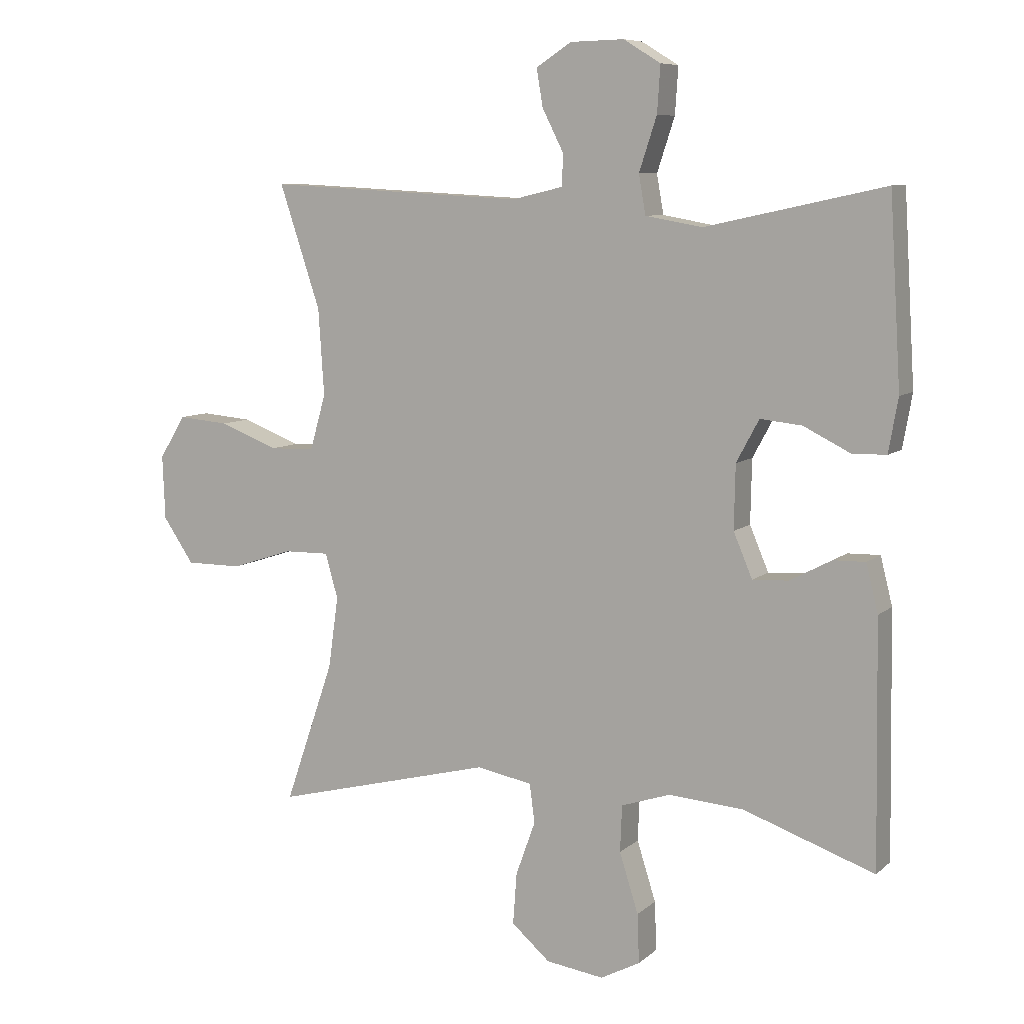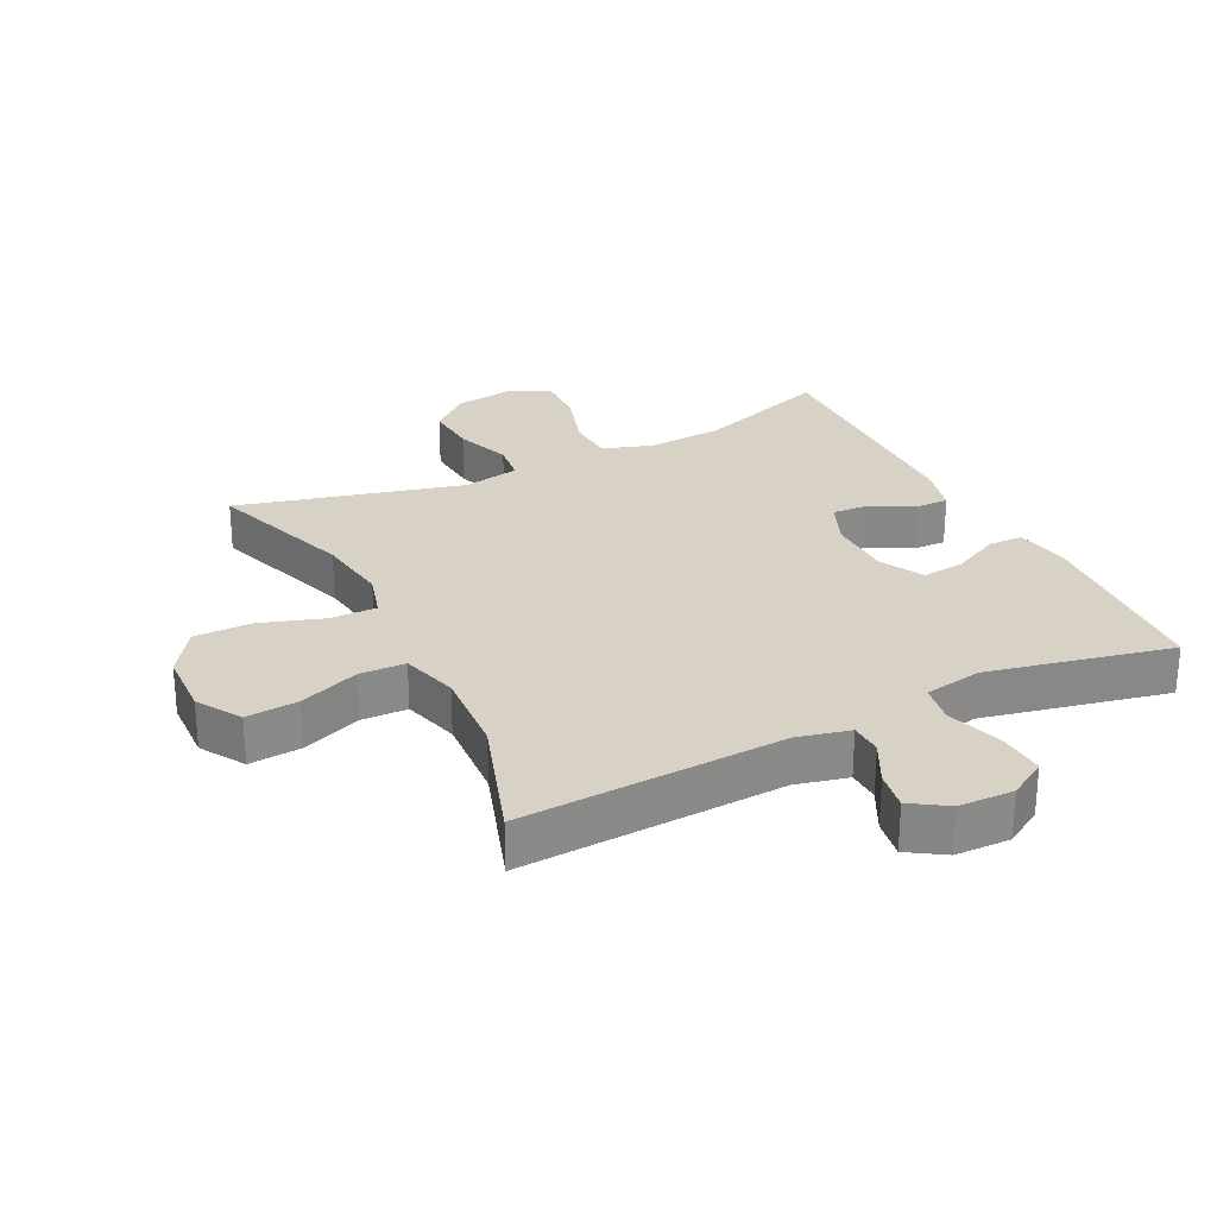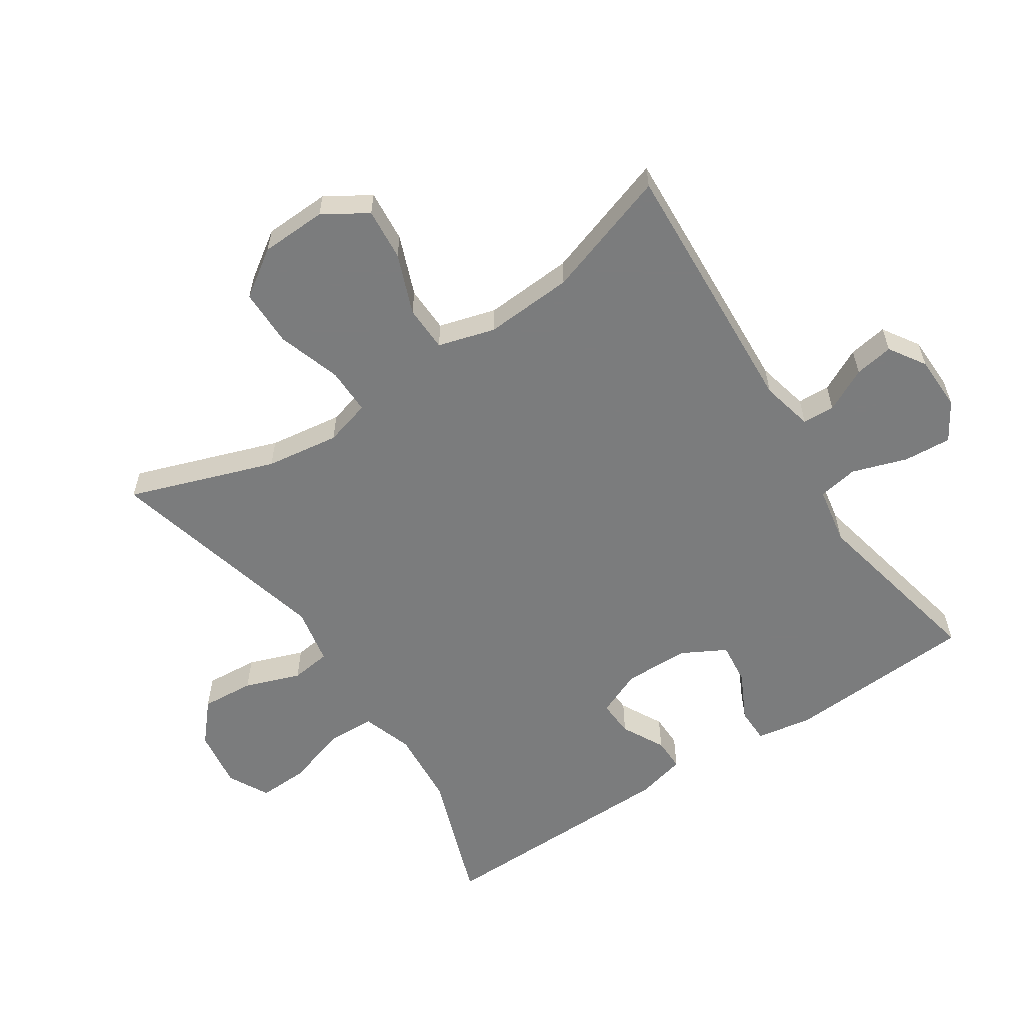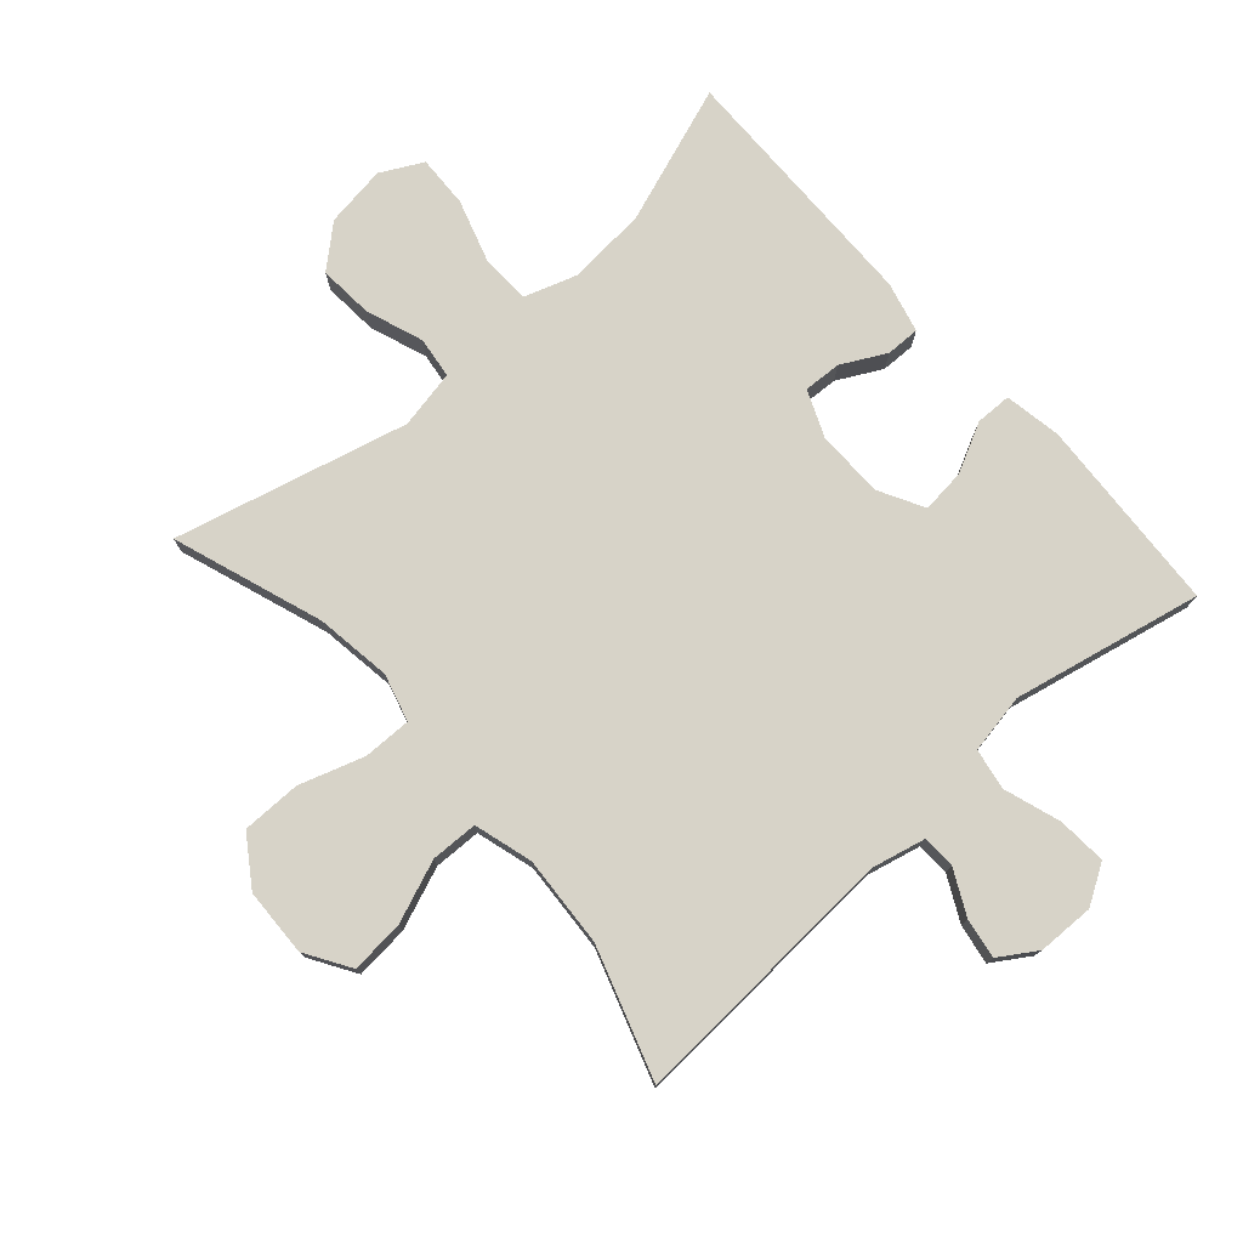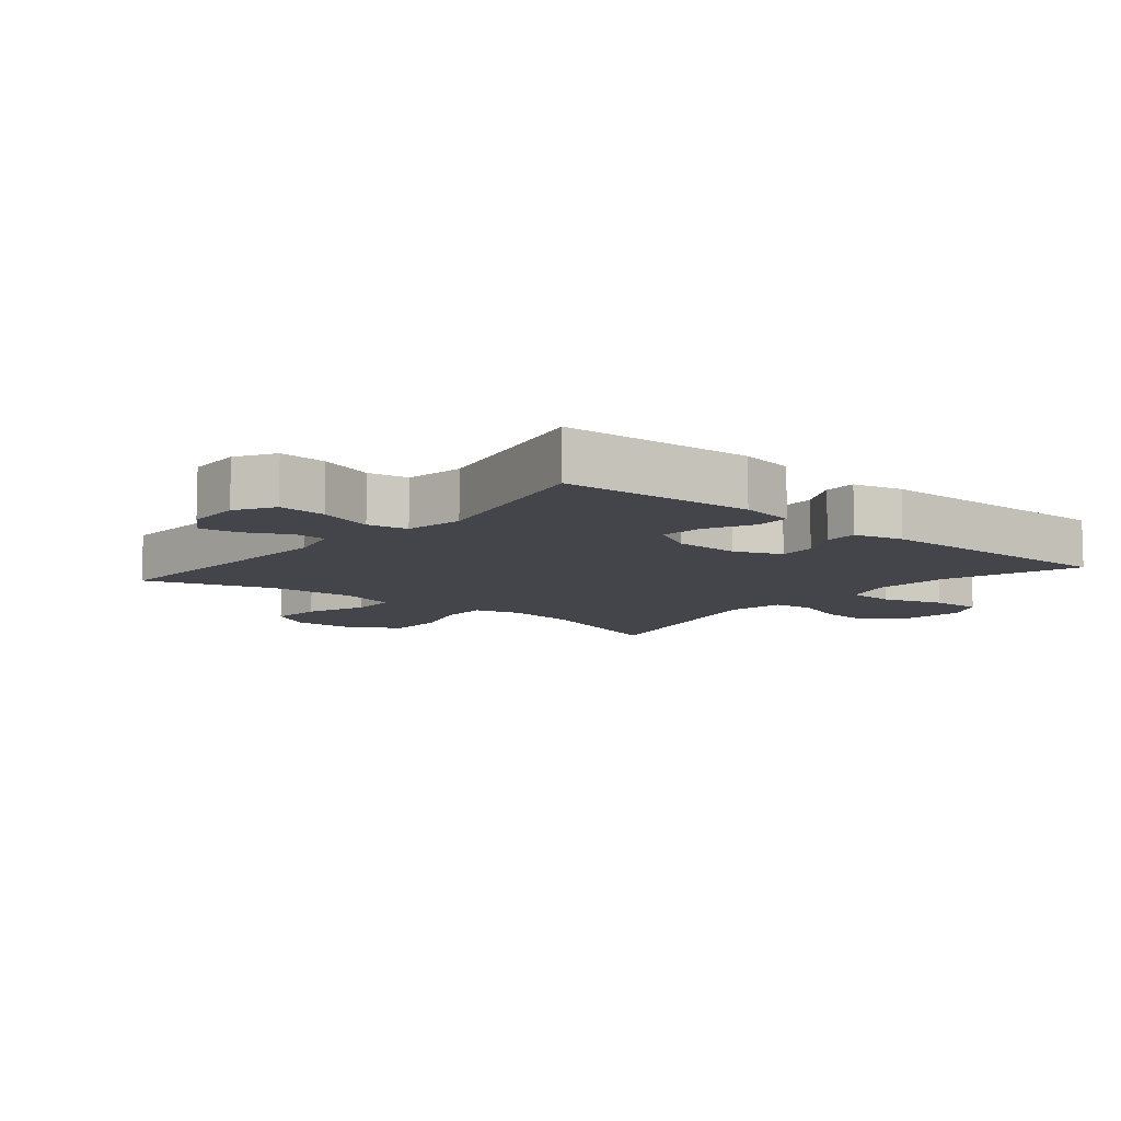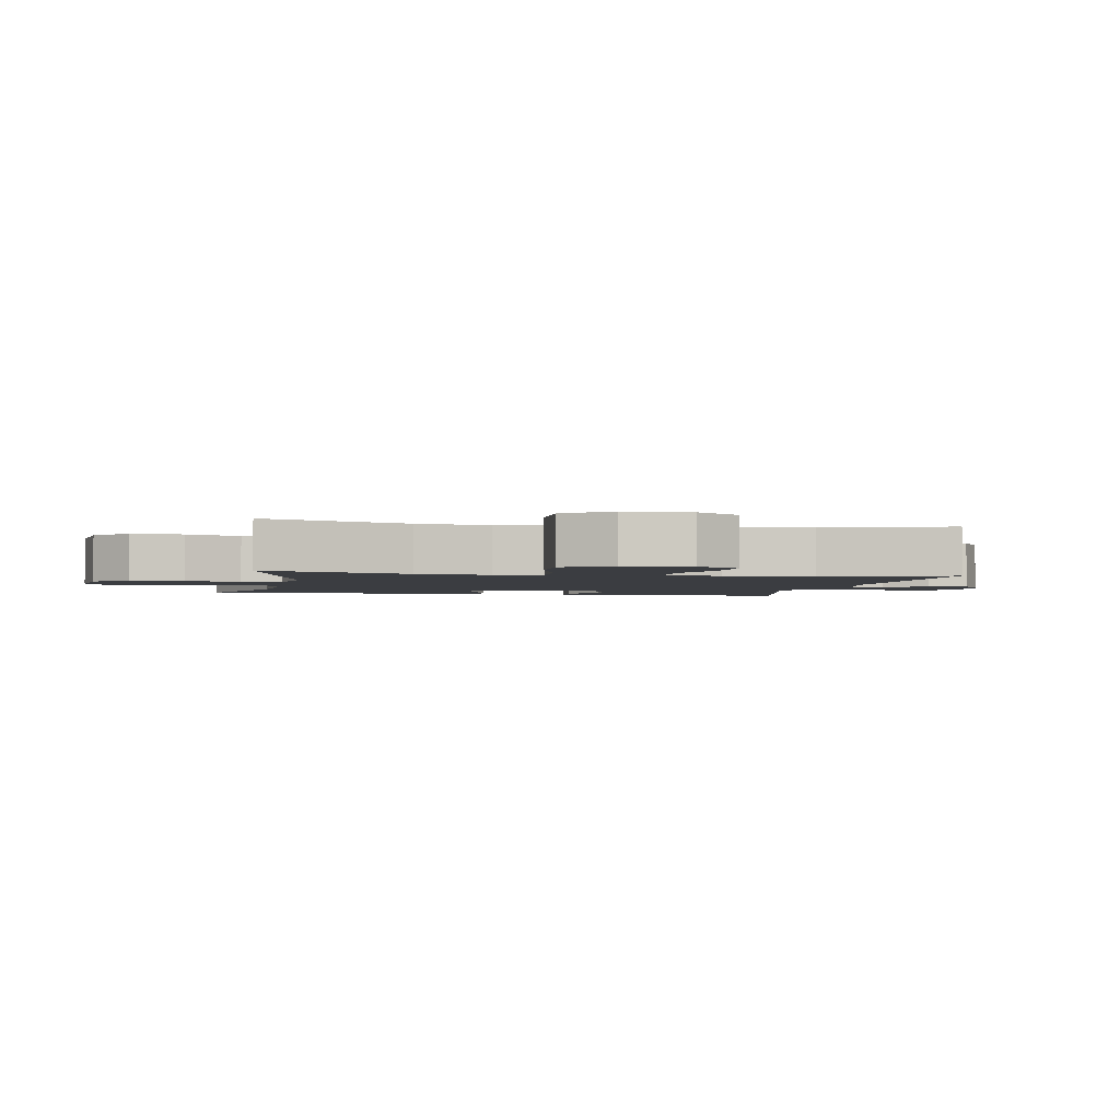
<metadata>
{"format":"obj","ext":"obj","renderer":"f3d","projection":"perspective","resolution":1024,"background":"white","views":[{"elev":8.1,"azim":25.9,"up":"+Z"},{"elev":27.2,"azim":-26.4,"up":"+Y"},{"elev":-58.7,"azim":-56.7,"up":"+Y"},{"elev":76.7,"azim":-41.7,"up":"+Y"},{"elev":-9.3,"azim":50.2,"up":"+Y"},{"elev":-2.5,"azim":-100.9,"up":"+Y"}]}
</metadata>
<code>
v -0.5 0.07 -0.5
v -0.422 0.07 -0.274
v -0.406 0.07 -0.16
v -0.426 0.07 -0.089
v -0.498 0.07 -0.09
v -0.596 0.07 -0.122
v -0.685 0.07 -0.122
v -0.734 0.07 -0.05
v -0.738 0.07 0.052
v -0.696 0.07 0.12
v -0.615 0.07 0.113
v -0.522 0.07 0.077
v -0.451 0.07 0.079
v -0.426 0.07 0.167
v -0.435 0.07 0.304
v -0.5 0.07 0.5
v -0.091 0.07 0.478
v -0.01 0.07 0.497
v -0.008 0.07 0.547
v -0.042 0.07 0.614
v -0.052 0.07 0.674
v 0.004 0.07 0.71
v 0.089 0.07 0.712
v 0.148 0.07 0.676
v 0.143 0.07 0.602
v 0.115 0.07 0.517
v 0.126 0.07 0.455
v 0.216 0.07 0.439
v 0.5 0.07 0.5
v 0.518 0.07 0.204
v 0.503 0.07 0.119
v 0.449 0.07 0.118
v 0.375 0.07 0.155
v 0.309 0.07 0.162
v 0.273 0.07 0.095
v 0.271 0.07 -0.006
v 0.301 0.07 -0.077
v 0.358 0.07 -0.074
v 0.424 0.07 -0.039
v 0.475 0.07 -0.038
v 0.494 0.07 -0.114
v 0.5 0.07 -0.5
v 0.292 0.07 -0.427
v 0.173 0.07 -0.418
v 0.095 0.07 -0.444
v 0.092 0.07 -0.518
v 0.122 0.07 -0.613
v 0.125 0.07 -0.691
v 0.062 0.07 -0.724
v -0.03 0.07 -0.711
v -0.091 0.07 -0.658
v -0.085 0.07 -0.576
v -0.054 0.07 -0.49
v -0.062 0.07 -0.428
v -0.15 0.07 -0.411
v -0.5 0 -0.5
v -0.422 0 -0.274
v -0.406 0 -0.16
v -0.426 0 -0.089
v -0.498 0 -0.09
v -0.596 0 -0.122
v -0.685 0 -0.122
v -0.734 0 -0.05
v -0.738 0 0.052
v -0.696 0 0.12
v -0.615 0 0.113
v -0.522 0 0.077
v -0.451 0 0.079
v -0.426 0 0.167
v -0.435 0 0.304
v -0.5 0 0.5
v -0.091 0 0.478
v -0.01 0 0.497
v -0.008 0 0.547
v -0.042 0 0.614
v -0.052 0 0.674
v 0.004 0 0.71
v 0.089 0 0.712
v 0.148 0 0.676
v 0.143 0 0.602
v 0.115 0 0.517
v 0.126 0 0.455
v 0.216 0 0.439
v 0.5 0 0.5
v 0.518 0 0.204
v 0.503 0 0.119
v 0.449 0 0.118
v 0.375 0 0.155
v 0.309 0 0.162
v 0.273 0 0.095
v 0.271 0 -0.006
v 0.301 0 -0.077
v 0.358 0 -0.074
v 0.424 0 -0.039
v 0.475 0 -0.038
v 0.494 0 -0.114
v 0.5 0 -0.5
v 0.292 0 -0.427
v 0.173 0 -0.418
v 0.095 0 -0.444
v 0.092 0 -0.518
v 0.122 0 -0.613
v 0.125 0 -0.691
v 0.062 0 -0.724
v -0.03 0 -0.711
v -0.091 0 -0.658
v -0.085 0 -0.576
v -0.054 0 -0.49
v -0.062 0 -0.428
v -0.15 0 -0.411
f 50 51 52 53
f 48 49 50 53
f 46 47 48 53
f 45 46 53 54
f 44 45 54 55
f 40 41 42 43
f 38 39 40 43
f 37 38 43 44
f 36 37 44 55
f 30 31 32 33
f 28 29 30 33
f 27 28 33 34
f 23 24 25 26
f 21 22 23 26
f 19 20 21 26
f 18 19 26 27
f 17 18 27 34
f 15 16 17 34
f 9 10 11 12
f 9 12 13
f 8 9 13
f 5 6 7 8
f 4 5 8 13
f 3 4 13 14
f 36 55 1 2
f 35 36 2 3
f 14 15 34 35
f 3 14 35
f 108 107 106 105
f 108 105 104 103
f 108 103 102 101
f 109 108 101 100
f 110 109 100 99
f 98 97 96 95
f 98 95 94 93
f 99 98 93 92
f 110 99 92 91
f 88 87 86 85
f 88 85 84 83
f 89 88 83 82
f 81 80 79 78
f 81 78 77 76
f 81 76 75 74
f 82 81 74 73
f 89 82 73 72
f 89 72 71 70
f 67 66 65 64
f 68 67 64
f 68 64 63
f 63 62 61 60
f 68 63 60 59
f 69 68 59 58
f 57 56 110 91
f 58 57 91 90
f 90 89 70 69
f 90 69 58
f 1 56 57 2
f 2 57 58 3
f 3 58 59 4
f 4 59 60 5
f 5 60 61 6
f 6 61 62 7
f 7 62 63 8
f 8 63 64 9
f 9 64 65 10
f 10 65 66 11
f 11 66 67 12
f 12 67 68 13
f 13 68 69 14
f 14 69 70 15
f 15 70 71 16
f 16 71 72 17
f 17 72 73 18
f 18 73 74 19
f 19 74 75 20
f 20 75 76 21
f 21 76 77 22
f 22 77 78 23
f 23 78 79 24
f 24 79 80 25
f 25 80 81 26
f 26 81 82 27
f 27 82 83 28
f 28 83 84 29
f 29 84 85 30
f 30 85 86 31
f 31 86 87 32
f 32 87 88 33
f 33 88 89 34
f 34 89 90 35
f 35 90 91 36
f 36 91 92 37
f 37 92 93 38
f 38 93 94 39
f 39 94 95 40
f 40 95 96 41
f 41 96 97 42
f 42 97 98 43
f 43 98 99 44
f 44 99 100 45
f 45 100 101 46
f 46 101 102 47
f 47 102 103 48
f 48 103 104 49
f 49 104 105 50
f 50 105 106 51
f 51 106 107 52
f 52 107 108 53
f 53 108 109 54
f 54 109 110 55
f 55 110 56 1

</code>
